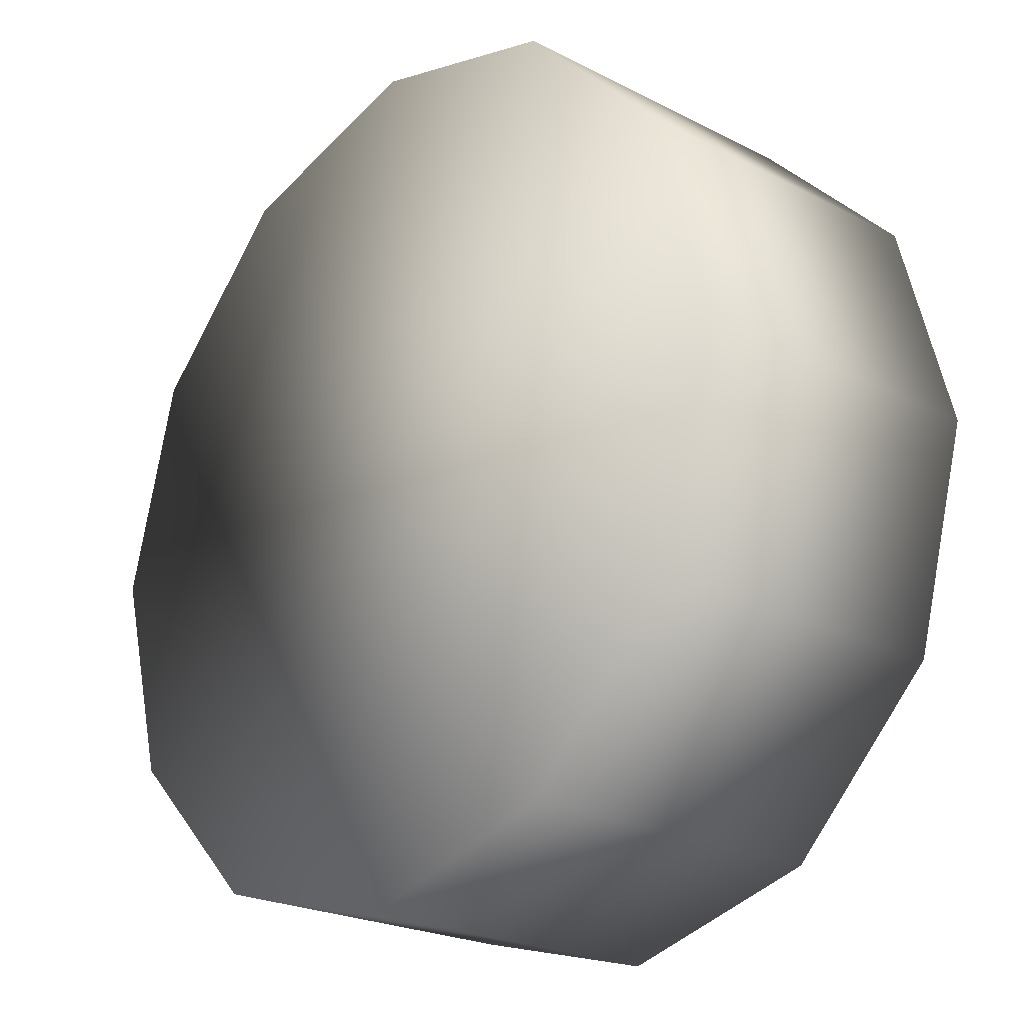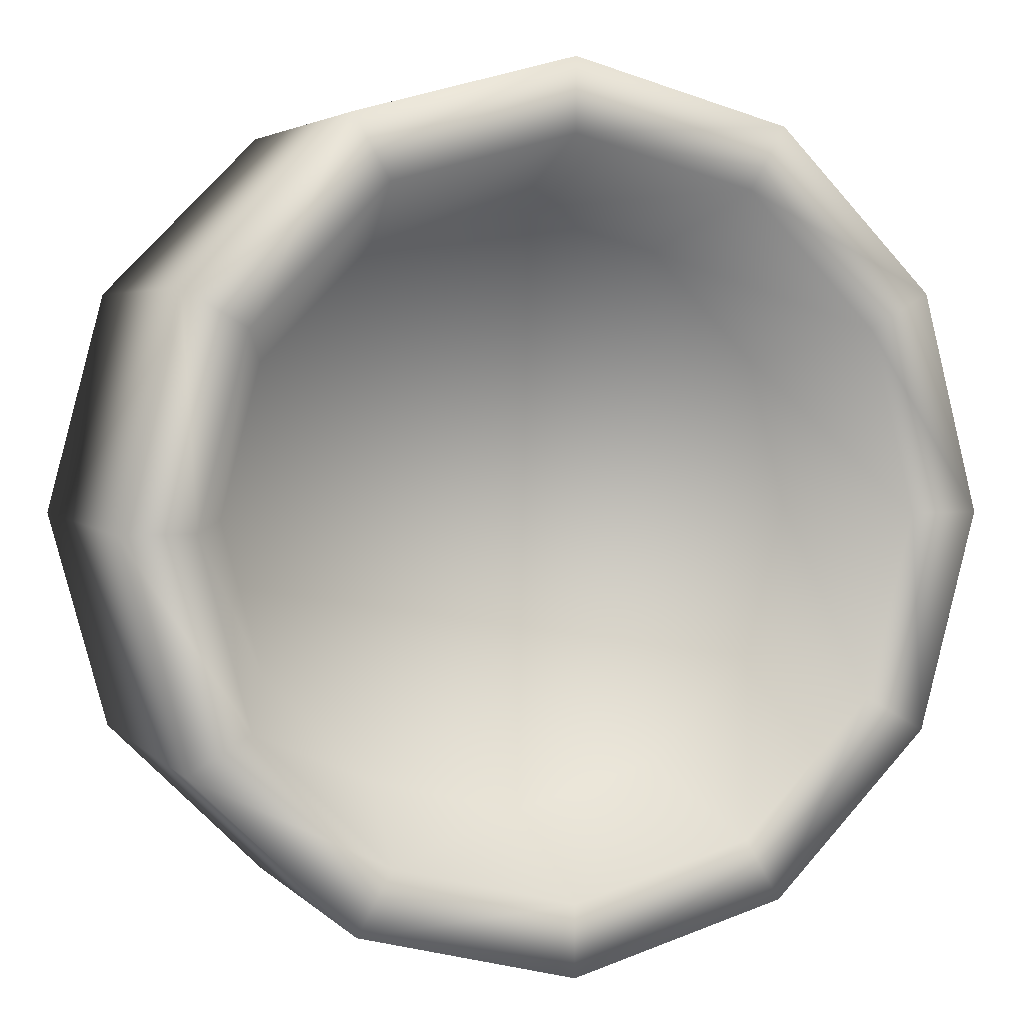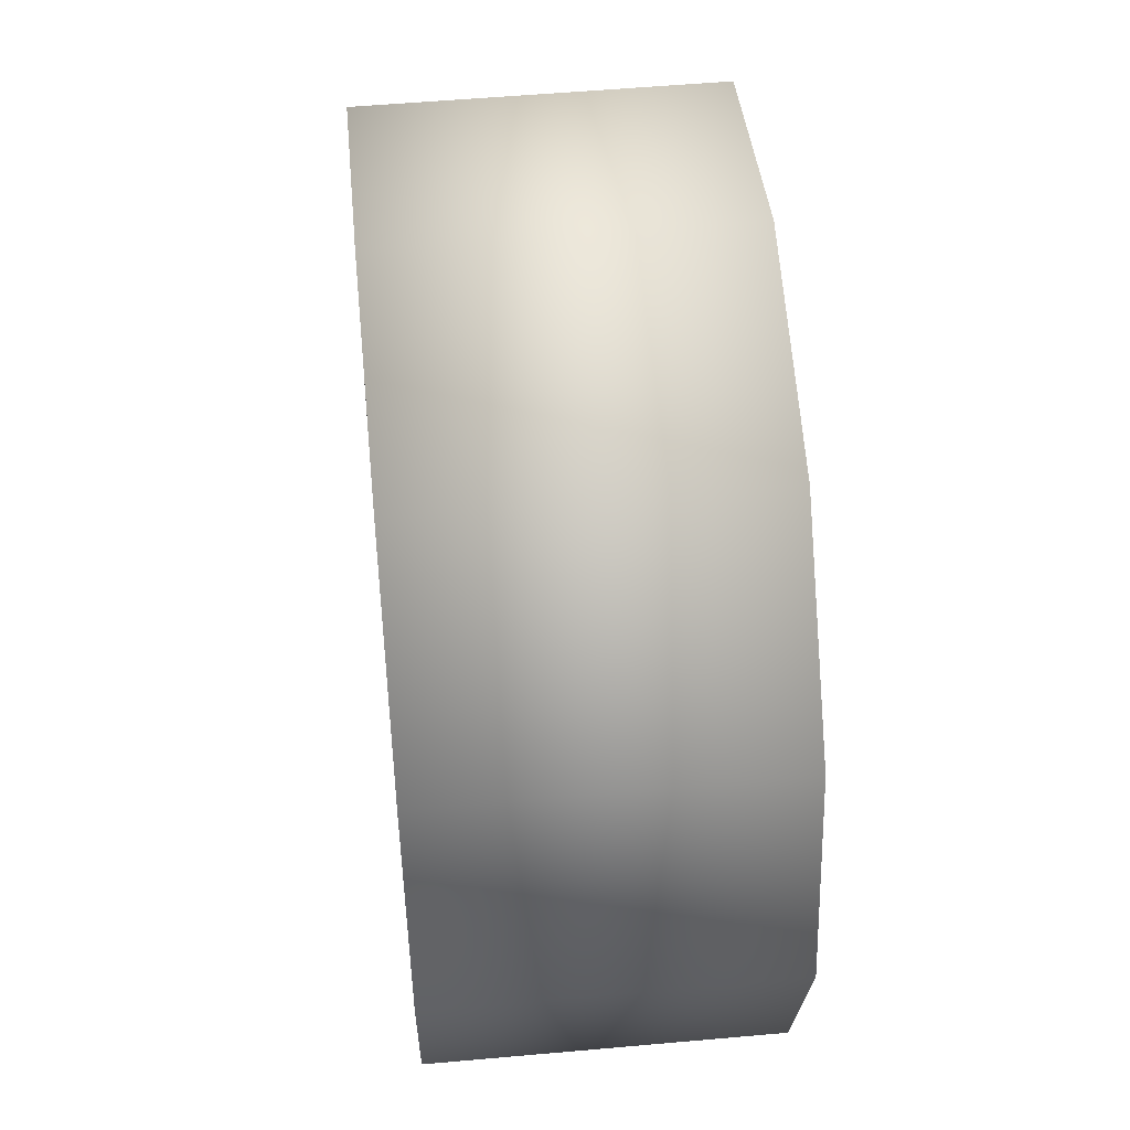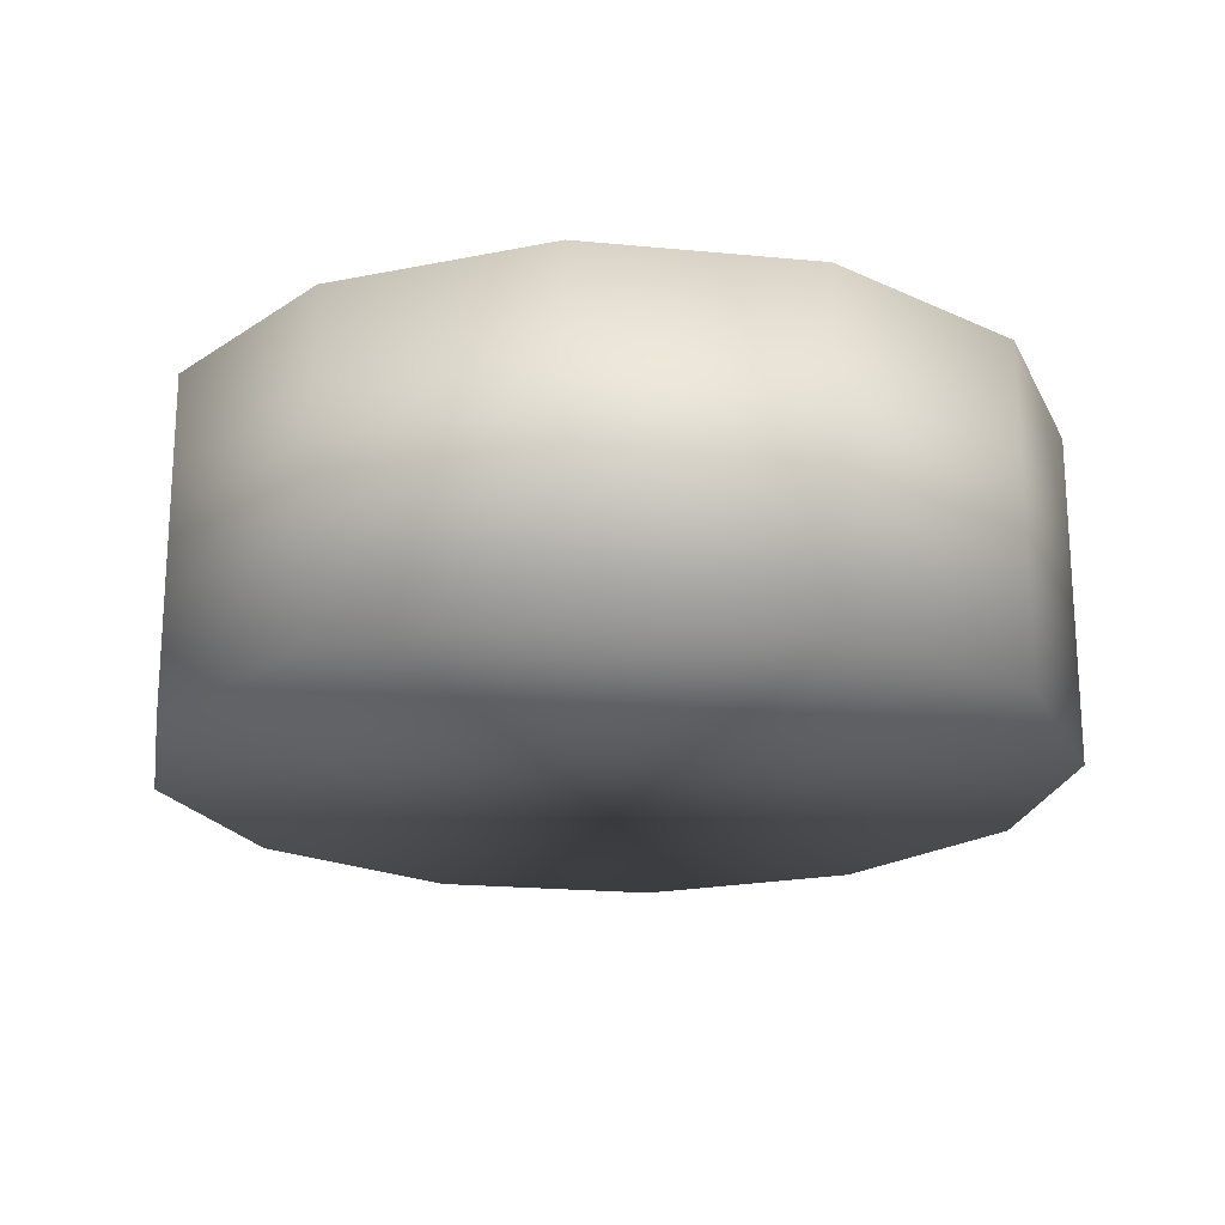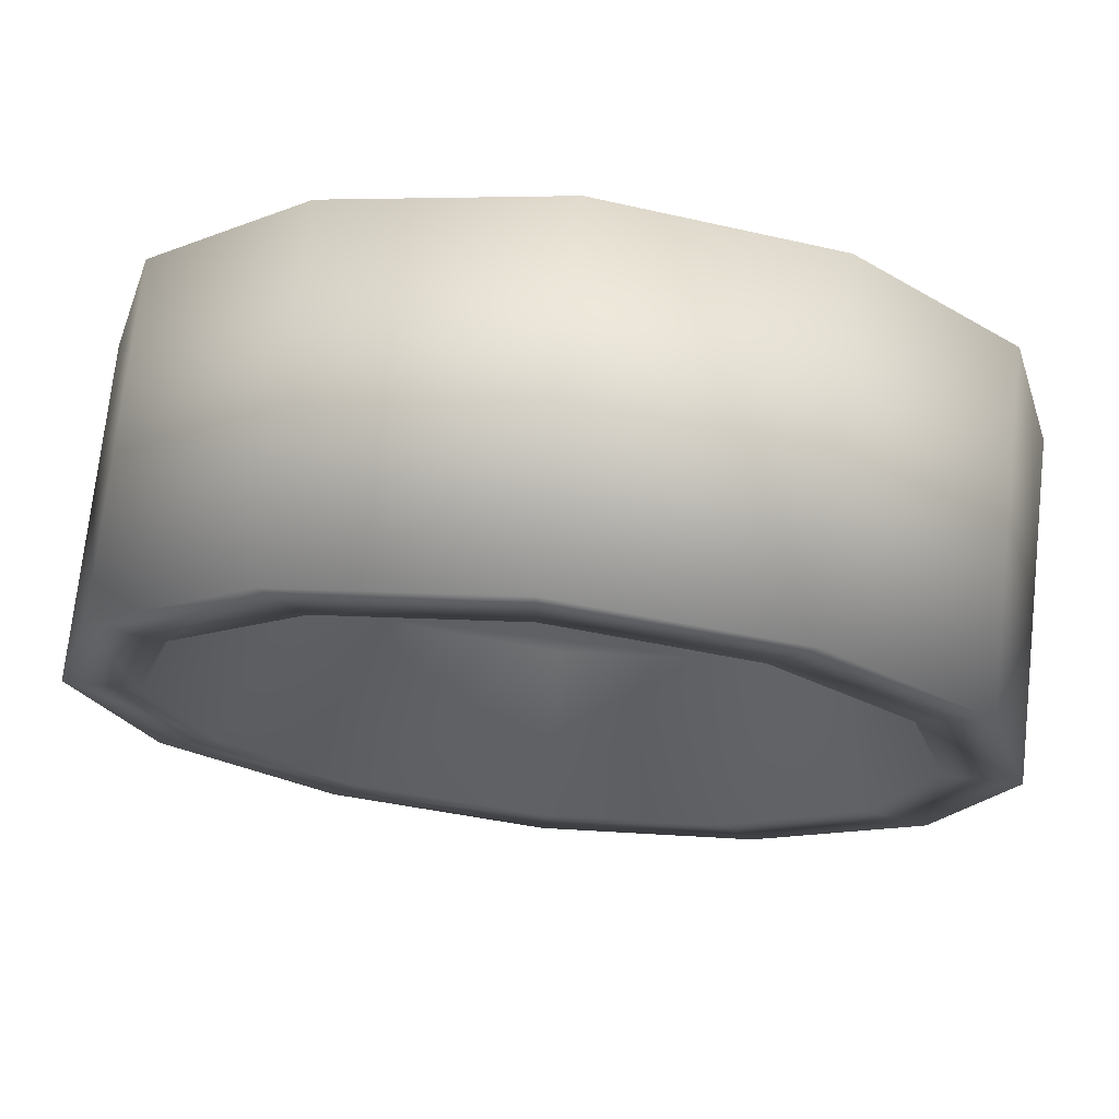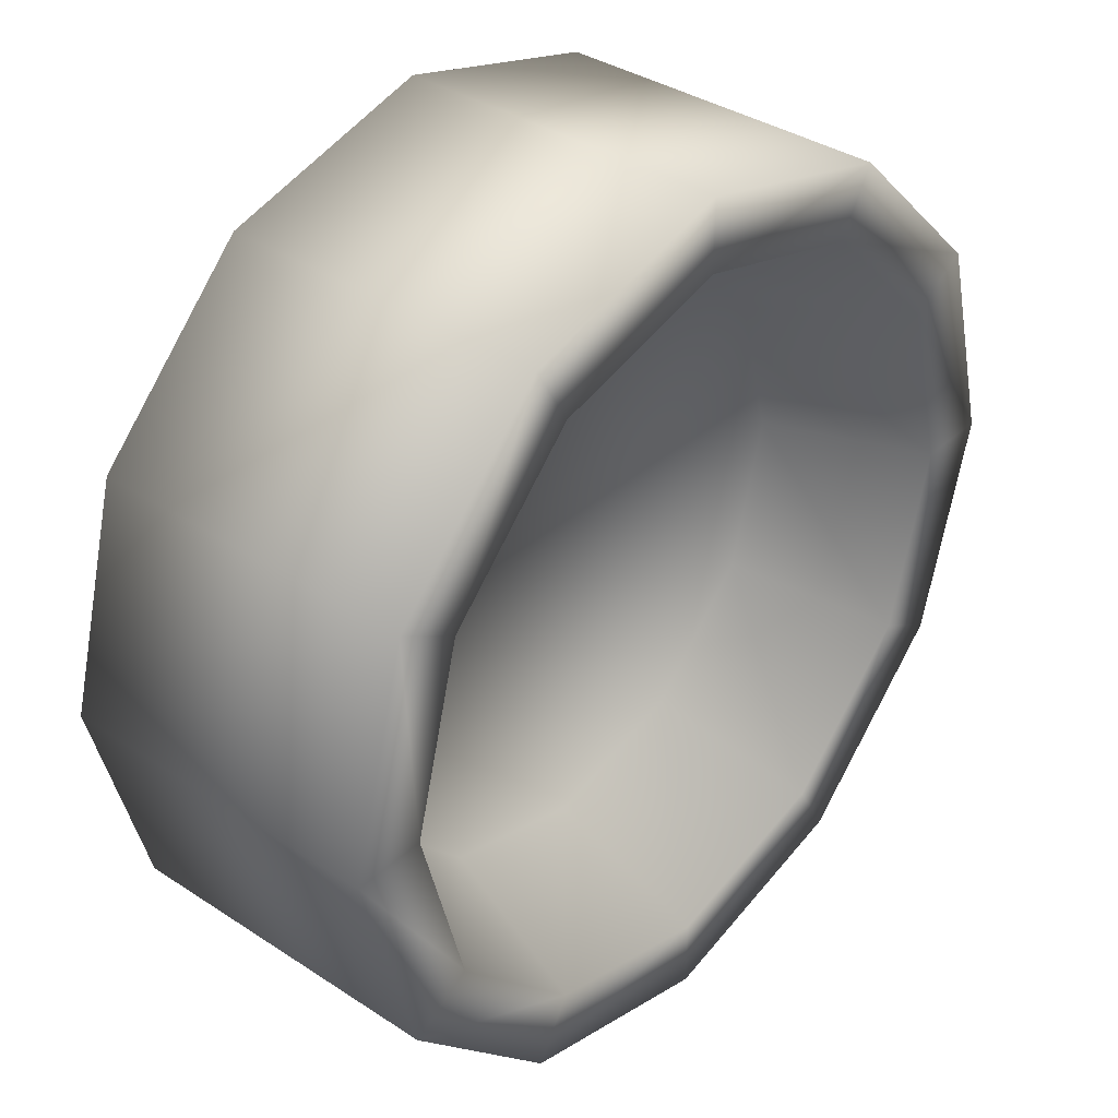
<metadata>
{"format":"obj","ext":"obj","renderer":"f3d","projection":"perspective","resolution":1024,"background":"white","views":[{"elev":-22.7,"azim":-131.5,"up":"+Y"},{"elev":3.9,"azim":-21.5,"up":"+Y"},{"elev":53.8,"azim":84.5,"up":"+Y"},{"elev":-20.5,"azim":65.1,"up":"+Z"},{"elev":72.9,"azim":6.2,"up":"+Y"},{"elev":36.5,"azim":-49.6,"up":"+Y"}]}
</metadata>
<code>
g Light.002
v 0.05098 -0.08817 -3.871e-06
v 7.124e-05 -0.1018 -3.871e-06
v -4.182e-05 -0.1018 0.0767
v 0.05086 -0.08817 0.07677
v 0.08824 -0.05091 -3.871e-06
v 0.08813 -0.05091 0.07683
v 0.1019 -2.384e-07 -3.871e-06
v 0.1018 -2.384e-07 0.07685
v 0.08824 0.05091 -3.871e-06
v 0.08813 0.05091 0.07683
v 0.05098 0.08817 -3.871e-06
v 0.05086 0.08817 0.07677
v 7.122e-05 0.1018 -3.871e-06
v -4.184e-05 0.1018 0.0767
v 0.04254 -0.07375 0.07676
v 0.07371 -0.04258 0.07681
v 0.08512 -2.384e-07 0.07682
v 0.07371 0.04258 0.07681
v 0.04254 0.07375 0.07676
v -4.184e-05 0.08516 0.0767
v -4.183e-05 -0.08516 0.0767
v -0.05095 -0.08817 0.07662
v -0.04262 0.07375 0.07663
v -0.05095 0.08817 0.07662
v -0.04262 -0.07375 0.07663
v -0.08821 -0.05091 0.07657
v -0.0738 0.04258 0.07659
v -0.08821 0.05091 0.07657
v -0.0738 -0.04258 0.07659
v -0.1019 -2.384e-07 0.07655
v -0.08521 -2.384e-07 0.07657
v 1.25e-05 0.07066 0.03991
v 0.03534 0.06119 0.03996
v -0.03532 0.06119 0.03986
v -0.06118 0.03533 0.03982
v 0.06121 0.03533 0.04
v -0.07065 -2.384e-07 0.0398
v -0.06118 -0.03533 0.03982
v 0.07067 -2.384e-07 0.04001
v -0.03532 -0.0612 0.03986
v 0.06121 -0.03533 0.04
v 1.251e-05 -0.07066 0.03991
v 0.03534 -0.0612 0.03996
v 7.124e-05 -0.1018 -3.871e-06
v -0.05095 -0.08817 0.07662
v -4.182e-05 -0.1018 0.0767
v -0.05083 -0.08817 -3.871e-06
v -0.08821 -0.05091 0.07657
v -0.0881 -0.05091 -3.871e-06
v -0.1019 -2.384e-07 0.07655
v -0.1017 -2.384e-07 -3.871e-06
v -0.08821 0.05091 0.07657
v -0.0881 0.05091 -3.871e-06
v -0.05095 0.08817 0.07662
v -0.05083 0.08817 -3.871e-06
v -4.184e-05 0.1018 0.0767
v 7.122e-05 0.1018 -3.871e-06
v 0.05098 0.08817 -3.871e-06
v 0.05098 -0.08817 -3.871e-06
v 0.08824 0.05091 -3.871e-06
v 0.08824 -0.05091 -3.871e-06
v 0.1019 -2.384e-07 -3.871e-06
g Light.002_0
f 3 2 1
f 4 3 1
f 4 1 5
f 6 4 5
f 6 5 7
f 8 6 7
f 8 7 9
f 10 8 9
f 10 9 11
f 12 10 11
f 12 11 13
f 14 12 13
f 3 4 15
f 4 6 16
f 15 4 16
f 6 8 17
f 16 6 17
f 8 10 18
f 17 8 18
f 10 12 19
f 18 10 19
f 12 14 20
f 19 12 20
f 21 3 15
f 22 3 21
f 20 14 23
f 14 24 23
f 25 22 21
f 26 22 25
f 23 24 27
f 24 28 27
f 29 26 25
f 30 26 29
f 28 30 31
f 27 28 31
f 31 30 29
f 20 32 19
f 32 33 19
f 34 32 20
f 23 34 20
f 19 33 18
f 35 34 23
f 27 35 23
f 33 36 18
f 37 35 27
f 31 37 27
f 18 36 17
f 38 37 31
f 29 38 31
f 36 39 17
f 40 38 29
f 17 39 16
f 25 40 29
f 39 41 16
f 42 40 25
f 16 41 15
f 21 42 25
f 41 43 15
f 43 42 21
f 15 43 21
f 46 45 44
f 45 47 44
f 45 48 47
f 48 49 47
f 48 50 49
f 50 51 49
f 50 52 51
f 52 53 51
f 49 51 53
f 52 54 53
f 49 53 55
f 54 55 53
f 47 49 55
f 54 56 55
f 56 57 55
f 47 55 57
f 44 47 57
f 44 57 58
f 59 44 58
f 59 58 60
f 61 59 60
f 60 62 61
g Light.002_1
f 41 39 36
f 36 33 41
f 33 43 41
f 33 42 43
f 33 32 42
f 32 40 42
f 32 34 40
f 34 38 40
f 34 35 38
f 35 37 38

</code>
